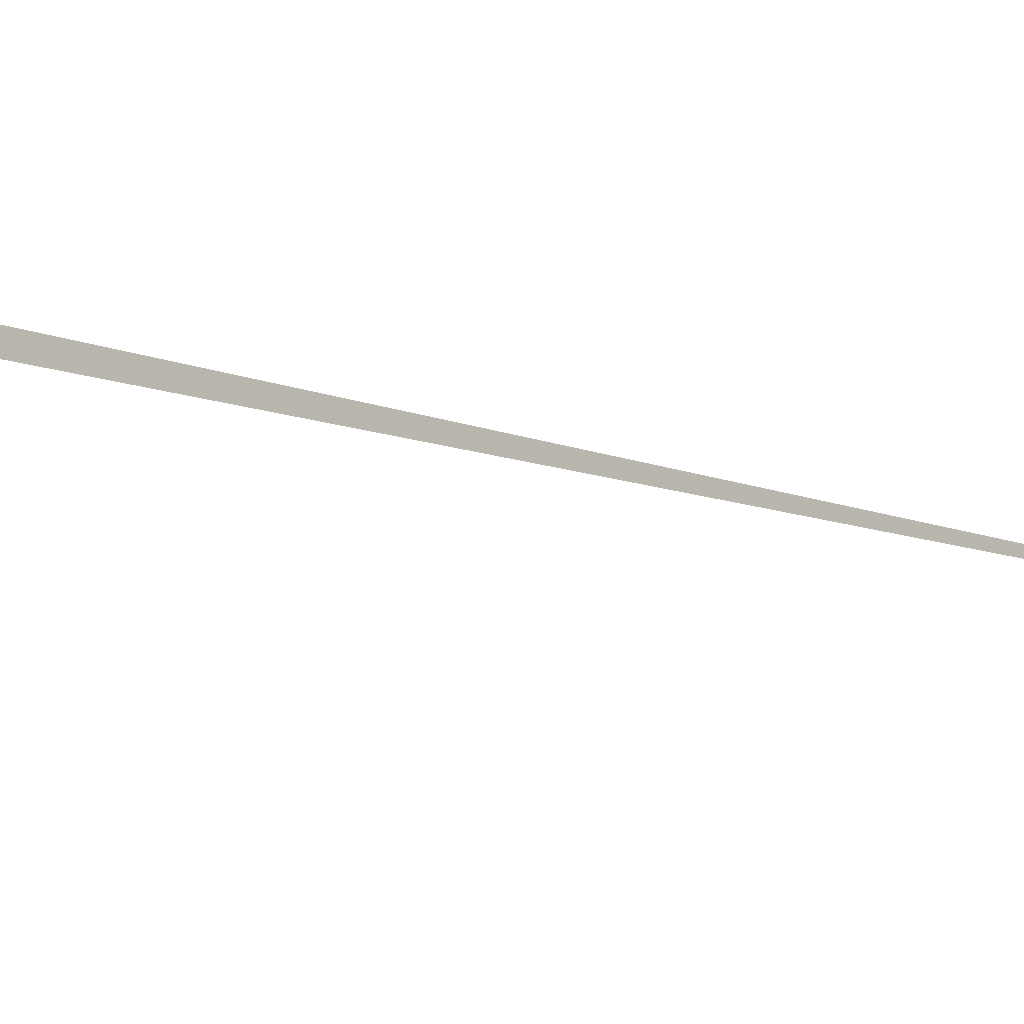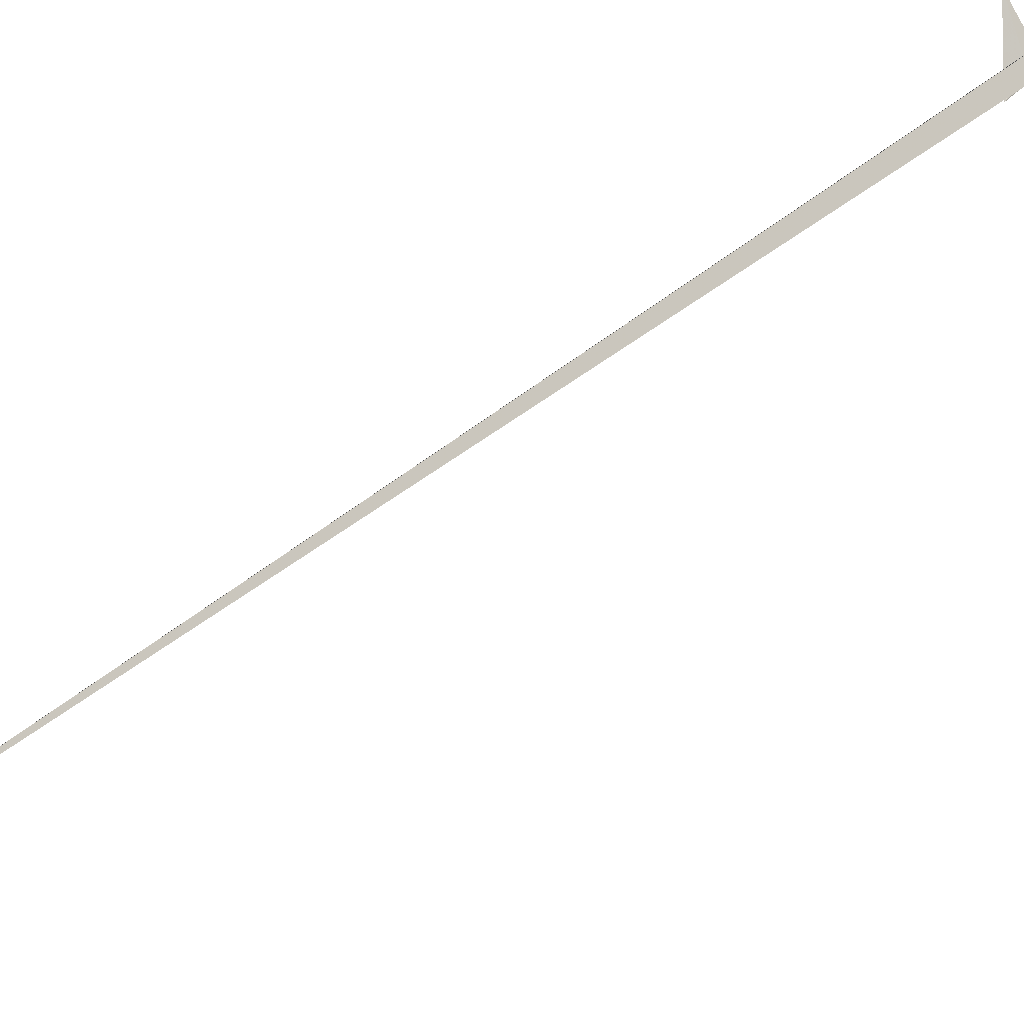
<metadata>
{"format":"obj","ext":"obj","renderer":"f3d","projection":"perspective","resolution":1024,"background":"white","views":[{"elev":39.0,"azim":112.1,"up":"+Y"},{"elev":36.2,"azim":-159.1,"up":"+Y"}]}
</metadata>
<code>
v -34.11 -9.943 -27.28
v -46.61 24.21 114.4
v 3.245 -6.909 19.16
v -5.966 -4.448 22.05
v -26.29 0.6665 27.02
v 16.06 -13.63 0.3941
v 7.97 -13.27 -5.103
v -10.94 5.435 61.85
v -17 -5.49 7.675
v -7.103 -6.073 13.79
v -5.622 -4.423 22.46
v 331.3 -366.1 76.48
v 7.116 -42.01 38.05
v -34.68 -10.82 -36.95
v -23.4 -16.74 -0.1829
v -10.17 -28.88 8.507
v 13.28 -61.09 -46.63
v 19.04 -56.46 22.73
v 8.556 -46.36 18.94
v 14.49 -51.74 23.29
v -13.37 16.48 13.19
v -16.85 12.23 17.34
v 25.09 -15.4 13.87
v 17.84 -16.78 18.11
v -0.7429 -7.994 21.68
v -7.052 7.084 15.76
v -12.47 7.923 17.82
v 701.3 832.8 -4246
v 68.48 119.4 91.25
v -14.84 15.42 59.05
v -9.743 21.02 16.13
v -11.42 19.13 26.97
v -15 14.61 22.45
v -5.821 -18.25 15.62
v -2.531 -17.85 14.91
v 7.195 -18.18 20.95
v -2.137 -18.71 19.7
v -13.25 11.13 53.12
v 10.66 -1.499 18.01
v -7.432 -24.18 10.91
v -113.9 149.5 -30.16
v -3.423 12.92 19.76
v -11.47 18.93 26.81
v -14.35 12.94 22.5
f 1 2 8 10 9 7 6 3 4 11 5
f 1 2 12 13 19 20 18 16 17 15 14
f 3 4 22 21 26 27 13 12 23 24 25
f 1 5 33 30 29 32 22 21 31 28 14
f 6 7 15 14 28 23 24 36 35 37 34
f 3 6 34 40 16 17 29 30 38 39 25
f 2 8 38 39 42 43 41 31 28 23 12
f 9 10 35 36 18 16 40 41 31 21 26
f 7 9 26 27 44 42 43 32 29 17 15
f 8 10 35 37 19 13 27 44 33 30 38
f 5 11 20 18 36 24 25 39 42 44 33
f 4 11 20 19 37 34 40 41 43 32 22

</code>
